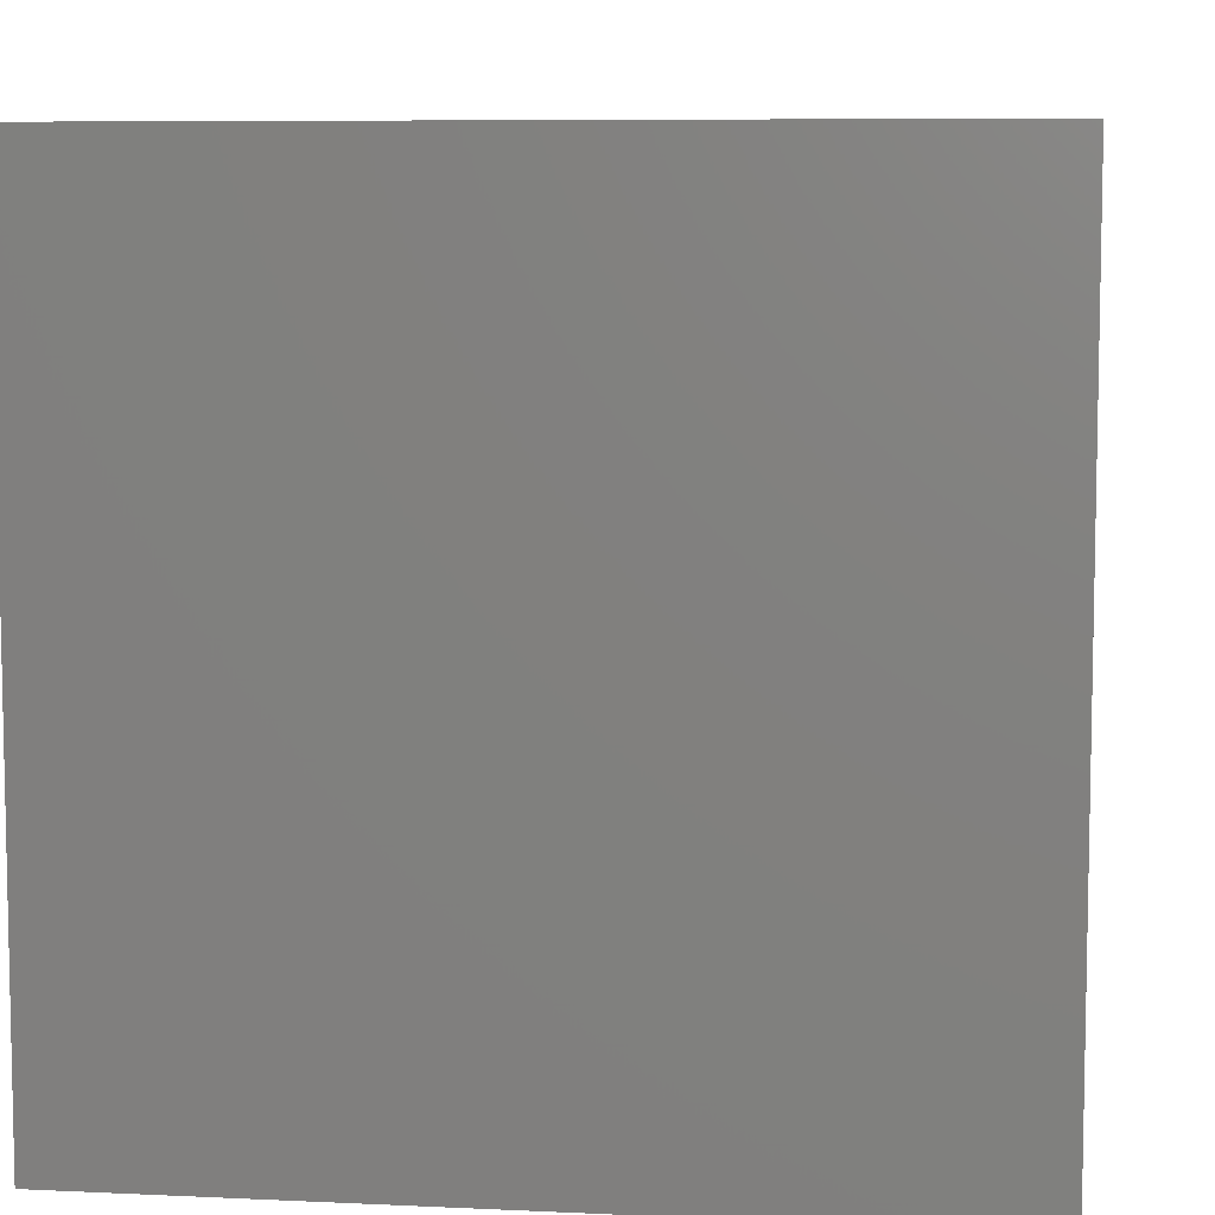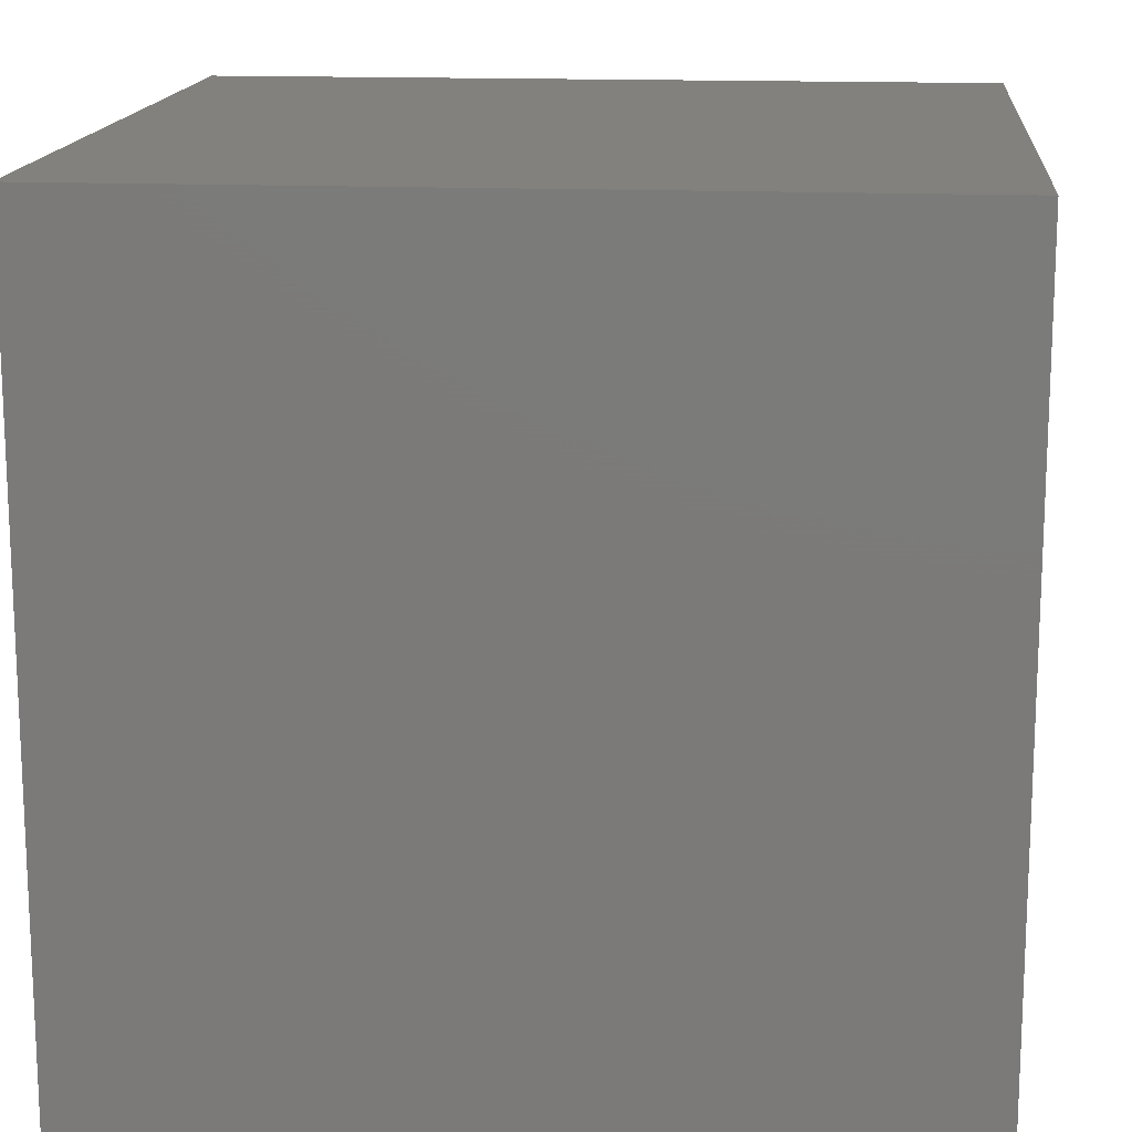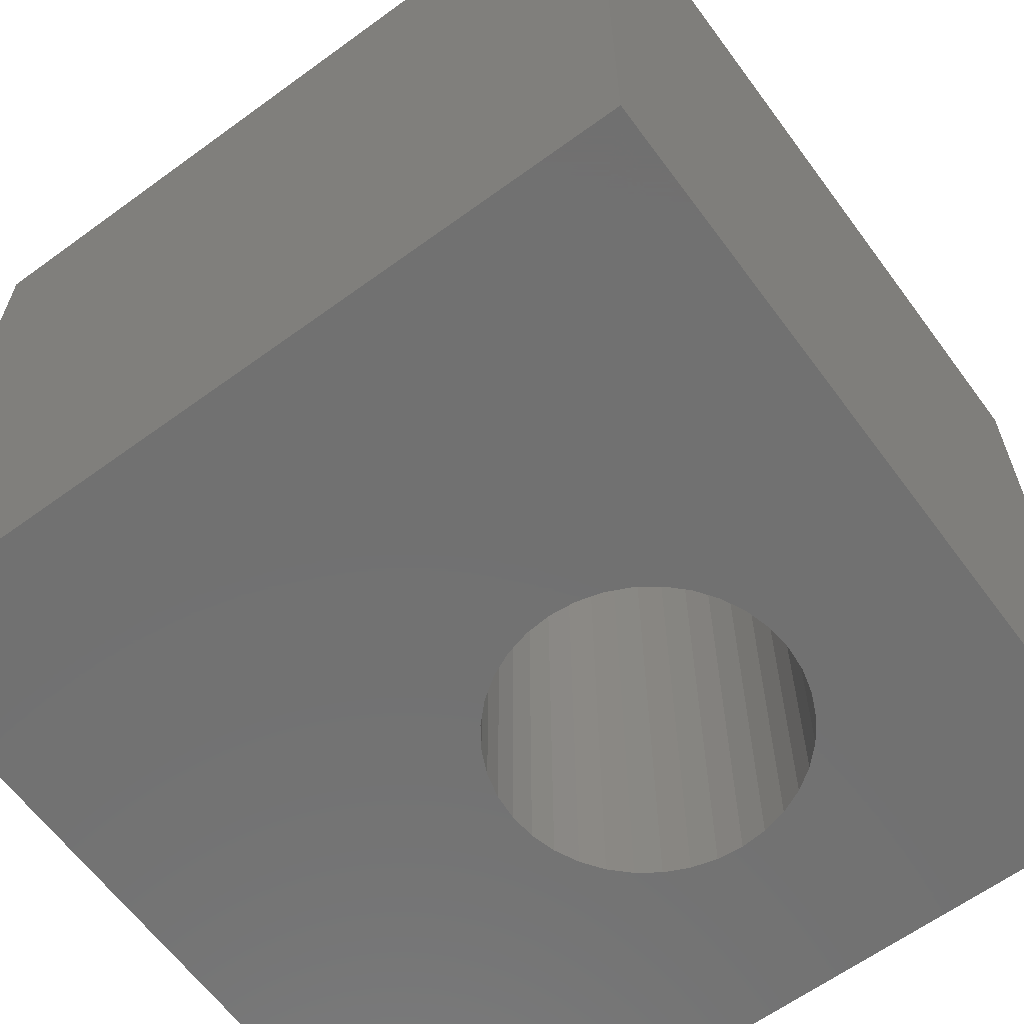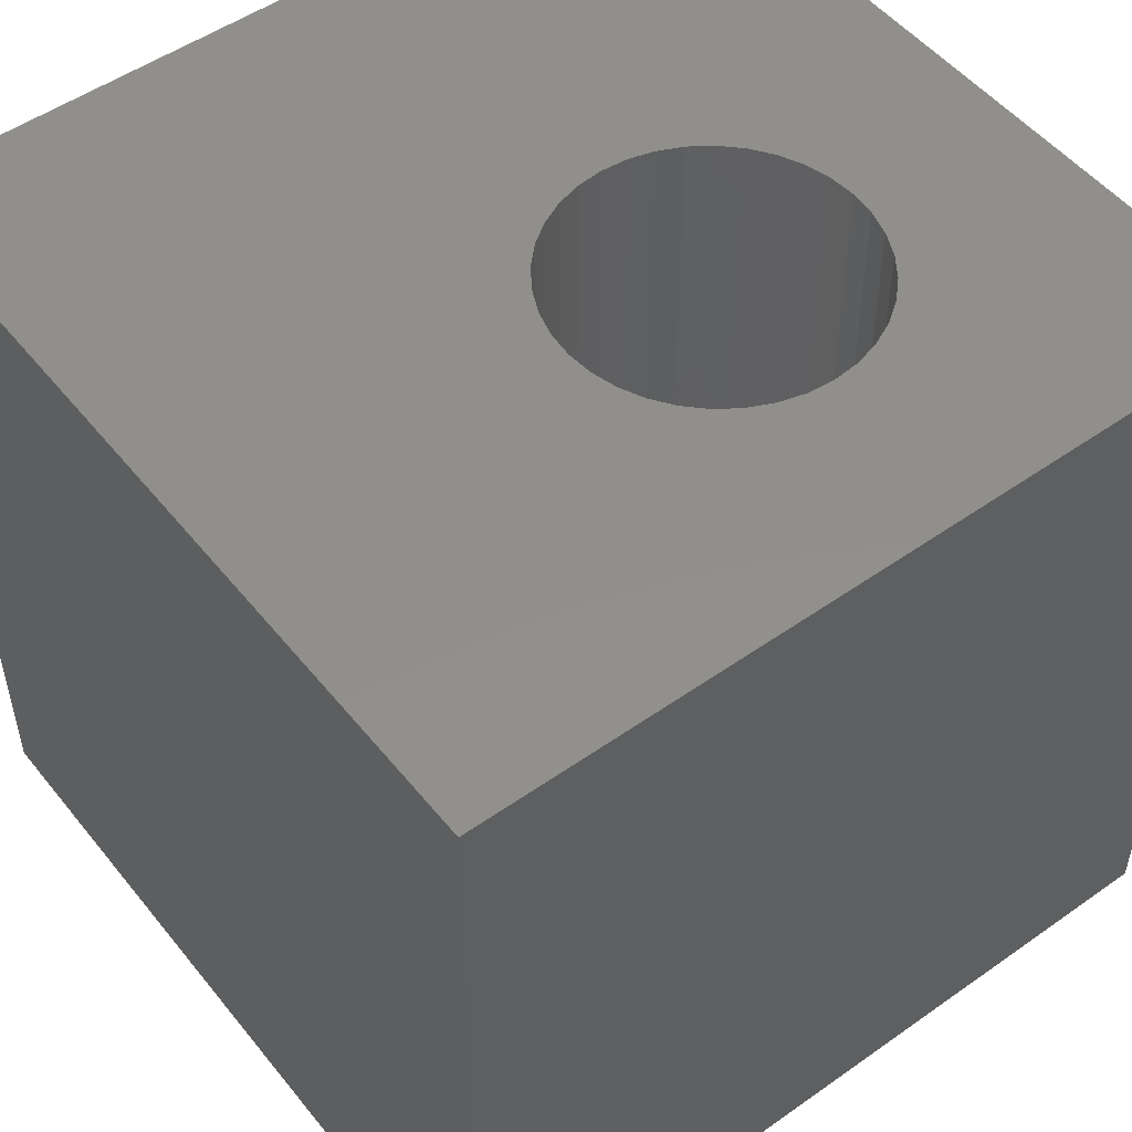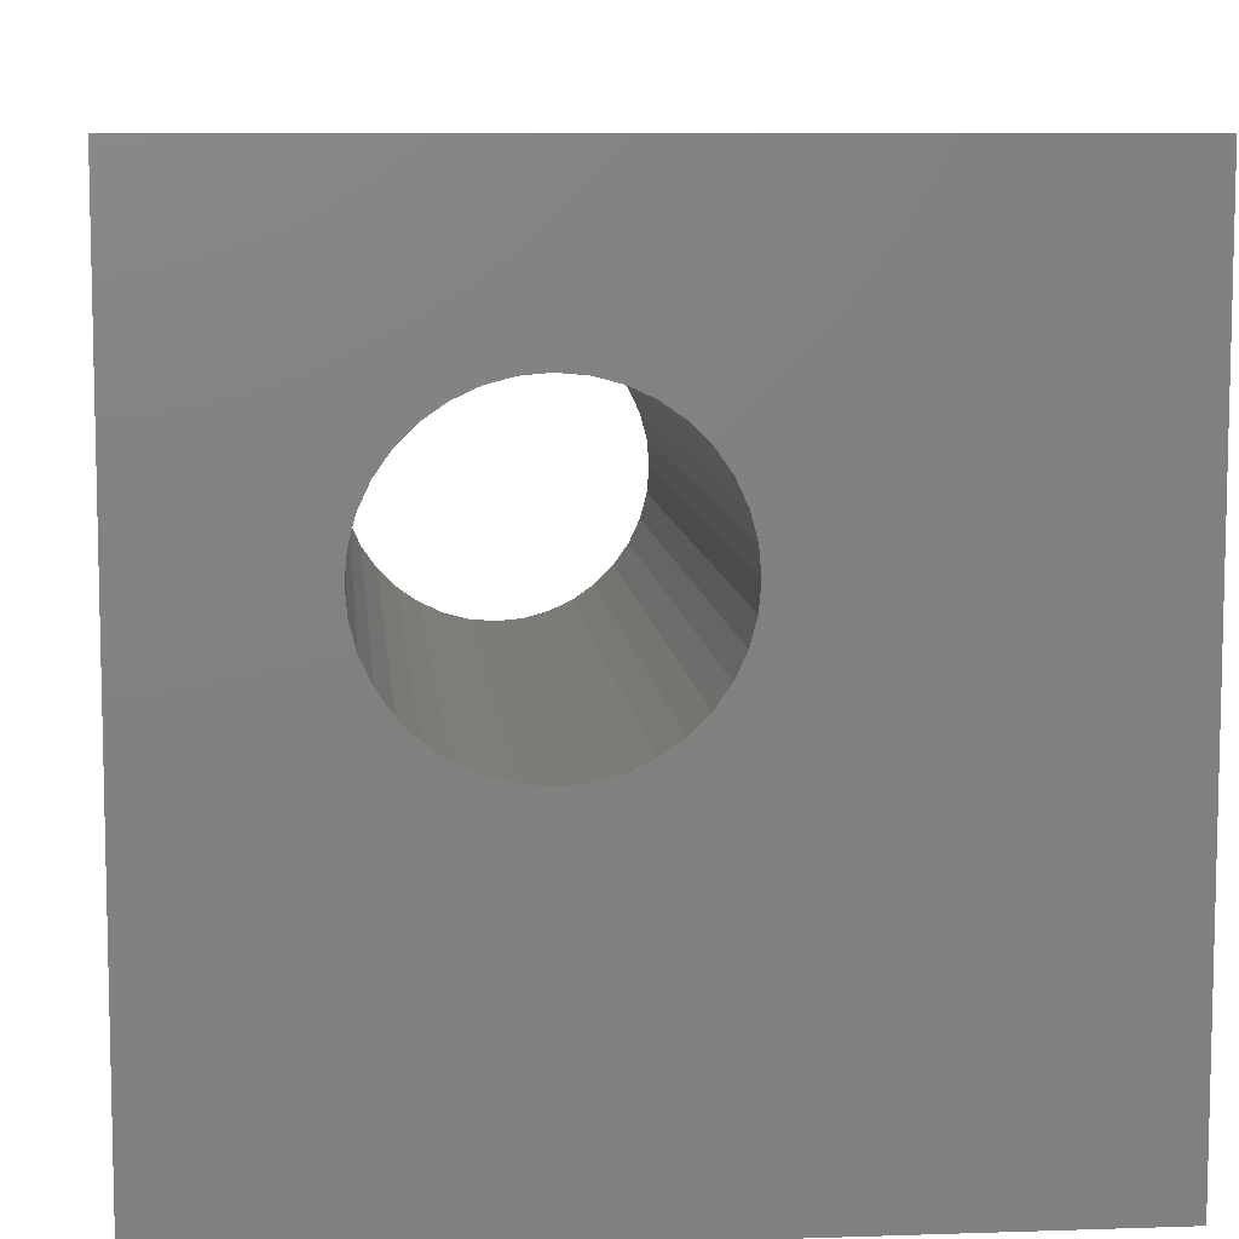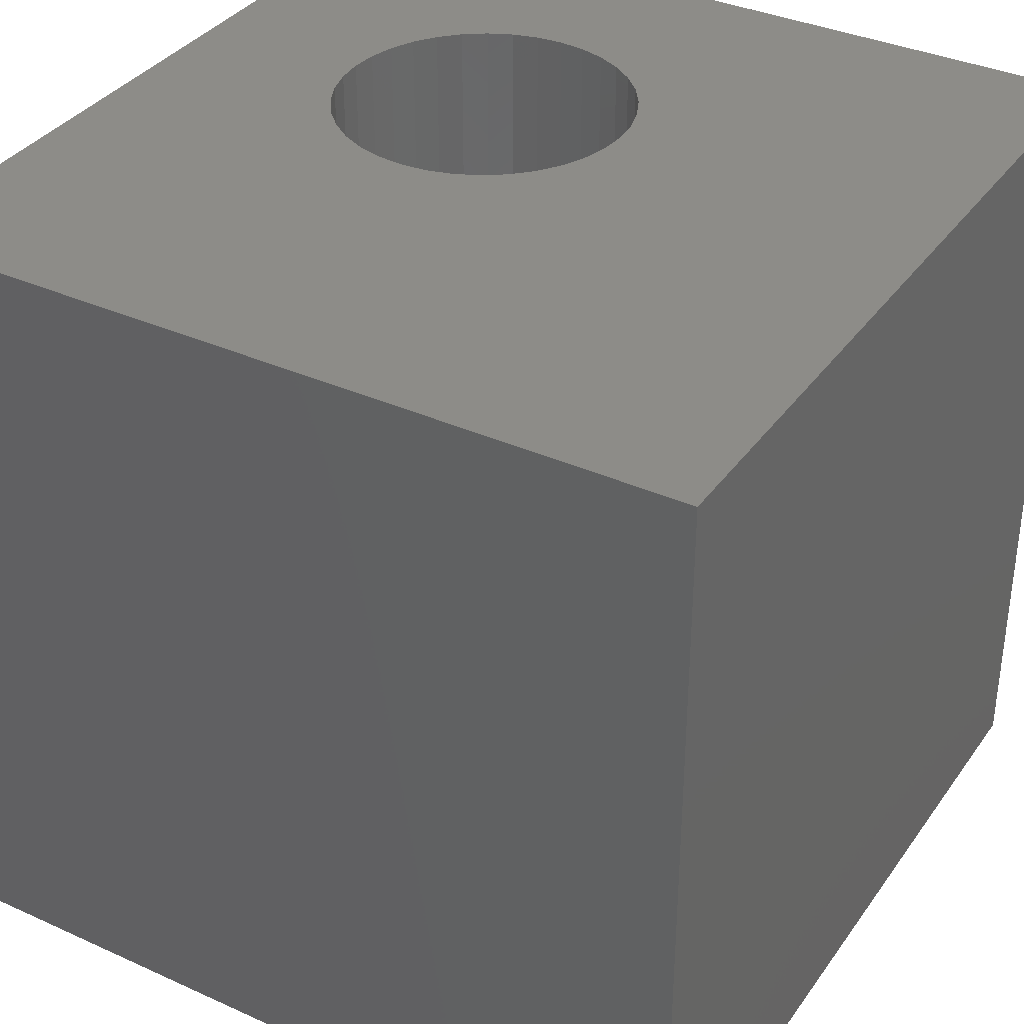
<metadata>
{"format":"stl","ext":"stl","renderer":"f3d","projection":"perspective","resolution":1024,"background":"white","views":[{"elev":7.4,"azim":97.6,"up":"+Z"},{"elev":15.2,"azim":95.3,"up":"+Y"},{"elev":-63.0,"azim":126.4,"up":"+Z"},{"elev":51.2,"azim":142.5,"up":"+Z"},{"elev":8.5,"azim":-5.2,"up":"+Y"},{"elev":35.8,"azim":30.7,"up":"+Z"}]}
</metadata>
<code>
# stl→obj: 80 verts, 160 faces
v 0 10 10
v 0 10 0
v 0 0 10
v 0 0 0
v 2.557 7.279 10
v 2.784 7.506 10
v 3.047 7.69 10
v 3.338 7.826 10
v 5.699 5.464 10
v 5.563 5.173 10
v 10 0 10
v 4.288 7.909 10
v 10 10 10
v 3.968 7.937 10
v 3.648 7.909 10
v 4.598 7.826 10
v 4.889 7.69 10
v 5.152 7.506 10
v 5.379 7.279 10
v 5.563 7.016 10
v 5.699 6.724 10
v 5.782 6.414 10
v 5.81 6.094 10
v 5.782 5.774 10
v 3.047 4.499 10
v 3.338 4.363 10
v 3.648 4.28 10
v 2.784 4.683 10
v 2.557 4.91 10
v 2.372 5.173 10
v 4.889 4.499 10
v 4.598 4.363 10
v 4.288 4.28 10
v 3.968 4.252 10
v 2.154 6.414 10
v 2.237 6.724 10
v 2.372 7.016 10
v 5.379 4.91 10
v 5.152 4.683 10
v 2.237 5.464 10
v 2.154 5.774 10
v 2.126 6.094 10
v 10 10 0
v 10 0 0
v 3.648 7.909 0
v 3.338 7.826 0
v 3.047 7.69 0
v 2.784 7.506 0
v 2.237 5.464 0
v 2.372 5.173 0
v 5.152 7.506 0
v 4.889 7.69 0
v 2.557 7.279 0
v 2.372 7.016 0
v 2.237 6.724 0
v 2.154 6.414 0
v 2.126 6.094 0
v 2.154 5.774 0
v 4.598 7.826 0
v 4.288 7.909 0
v 3.968 7.937 0
v 3.047 4.499 0
v 3.338 4.363 0
v 4.598 4.363 0
v 4.889 4.499 0
v 2.557 4.91 0
v 2.784 4.683 0
v 3.648 4.28 0
v 3.968 4.252 0
v 4.288 4.28 0
v 5.152 4.683 0
v 5.379 4.91 0
v 5.563 5.173 0
v 5.782 6.414 0
v 5.699 6.724 0
v 5.699 5.464 0
v 5.782 5.774 0
v 5.81 6.094 0
v 5.563 7.016 0
v 5.379 7.279 0
f 1 2 3
f 3 2 4
f 5 6 1
f 1 6 7
f 1 7 8
f 9 10 11
f 12 13 14
f 14 13 1
f 14 1 15
f 15 1 8
f 12 16 13
f 13 16 17
f 13 17 18
f 18 19 13
f 13 19 20
f 13 20 21
f 21 22 13
f 13 22 23
f 13 23 11
f 11 23 24
f 11 24 9
f 25 3 26
f 26 3 27
f 25 28 3
f 3 28 29
f 3 29 30
f 31 32 11
f 11 32 33
f 11 33 3
f 3 33 34
f 3 34 27
f 35 36 1
f 1 36 37
f 1 37 5
f 10 38 11
f 11 38 39
f 11 39 31
f 30 40 3
f 3 40 41
f 3 41 1
f 1 41 42
f 1 42 35
f 43 13 44
f 44 13 11
f 45 46 2
f 2 46 47
f 2 47 48
f 49 50 4
f 51 52 43
f 48 53 2
f 2 53 54
f 2 54 55
f 55 56 2
f 2 56 57
f 2 57 4
f 4 57 58
f 4 58 49
f 52 59 43
f 43 59 60
f 43 60 2
f 2 60 61
f 2 61 45
f 4 62 63
f 64 65 44
f 50 66 4
f 4 66 67
f 4 67 62
f 63 68 4
f 4 68 69
f 4 69 44
f 44 69 70
f 44 70 64
f 65 71 44
f 44 71 72
f 44 72 73
f 43 74 75
f 73 76 44
f 44 76 77
f 44 77 43
f 43 77 78
f 43 78 74
f 75 79 43
f 43 79 80
f 43 80 51
f 13 43 1
f 1 43 2
f 44 11 4
f 4 11 3
f 77 23 78
f 78 23 22
f 78 22 74
f 74 22 21
f 74 21 75
f 75 21 20
f 75 20 79
f 79 20 19
f 79 19 80
f 80 19 18
f 80 18 51
f 51 18 17
f 51 17 52
f 52 17 16
f 52 16 59
f 59 16 12
f 59 12 60
f 60 12 14
f 60 14 61
f 61 14 15
f 61 15 45
f 45 15 8
f 45 8 46
f 46 8 7
f 46 7 47
f 47 7 6
f 47 6 48
f 48 6 5
f 48 5 53
f 53 5 37
f 53 37 54
f 54 37 36
f 54 36 55
f 55 36 35
f 55 35 56
f 56 35 42
f 56 42 57
f 57 42 41
f 57 41 58
f 58 41 40
f 58 40 49
f 49 40 30
f 49 30 50
f 50 30 29
f 50 29 66
f 66 29 28
f 66 28 67
f 67 28 25
f 67 25 62
f 62 25 26
f 62 26 63
f 63 26 27
f 63 27 68
f 68 27 34
f 68 34 69
f 69 34 33
f 69 33 70
f 70 33 32
f 70 32 64
f 64 32 31
f 64 31 65
f 65 31 39
f 65 39 71
f 71 39 38
f 71 38 72
f 72 38 10
f 72 10 73
f 73 10 9
f 73 9 76
f 76 9 24
f 76 24 77
f 77 24 23

</code>
